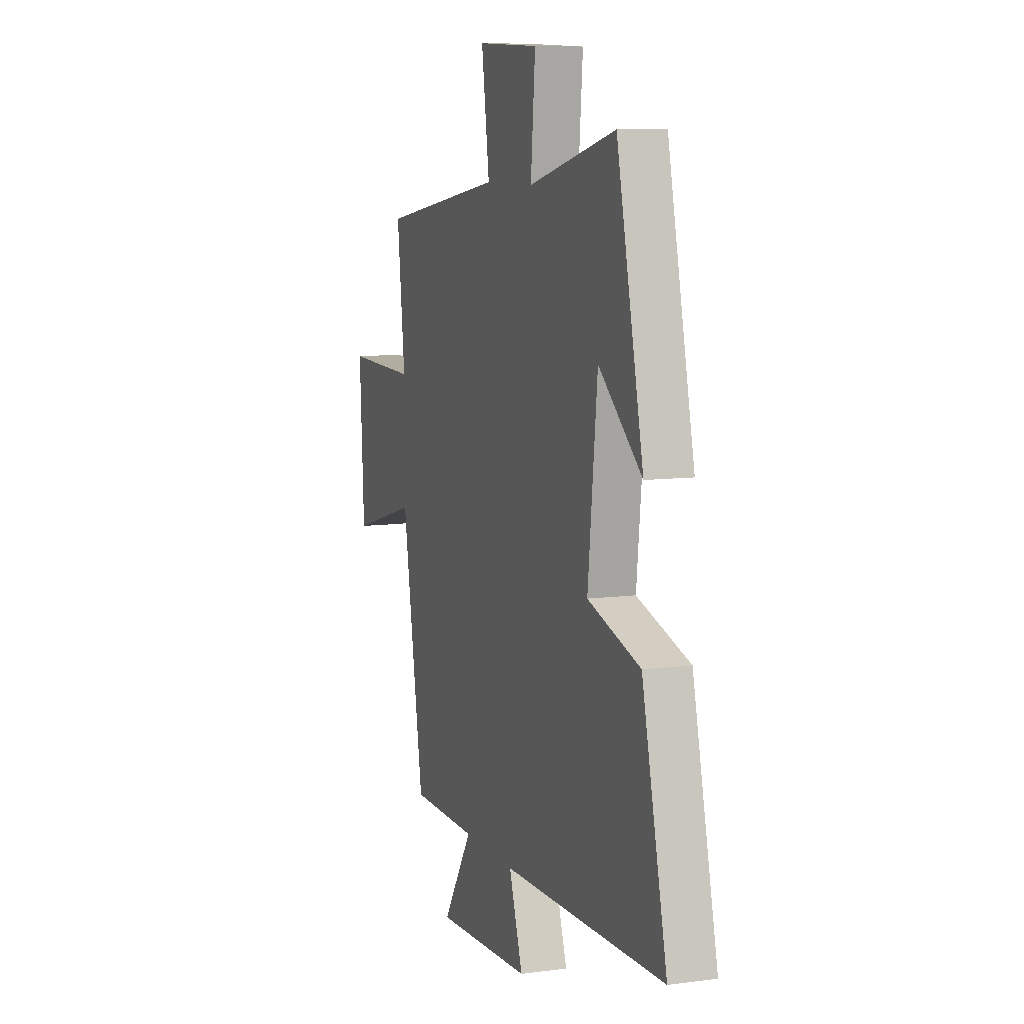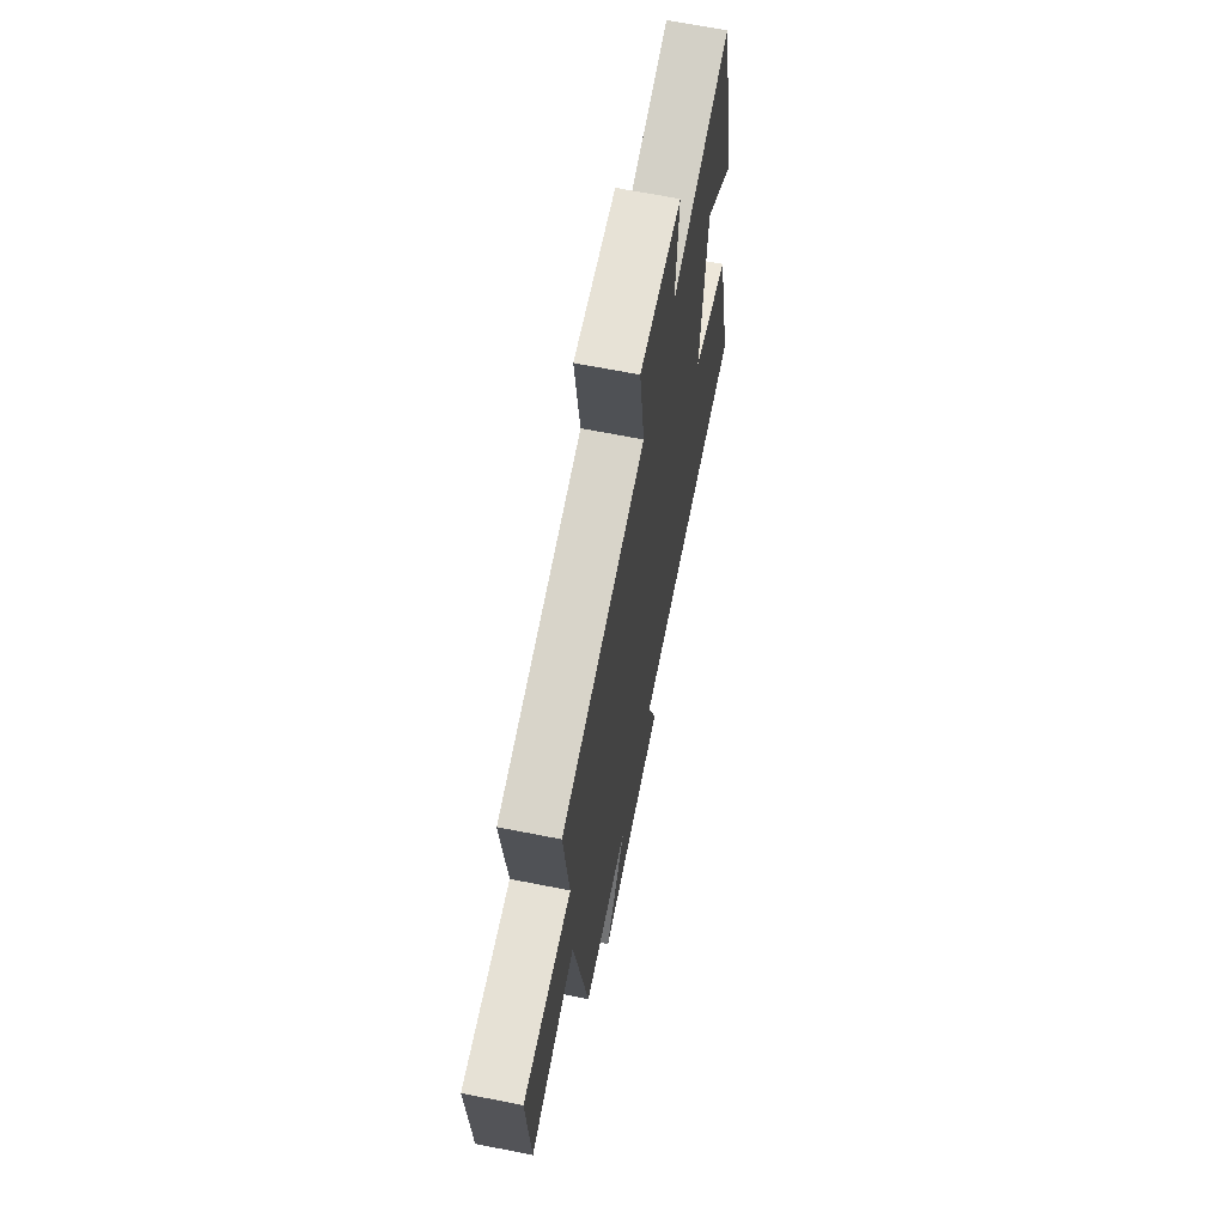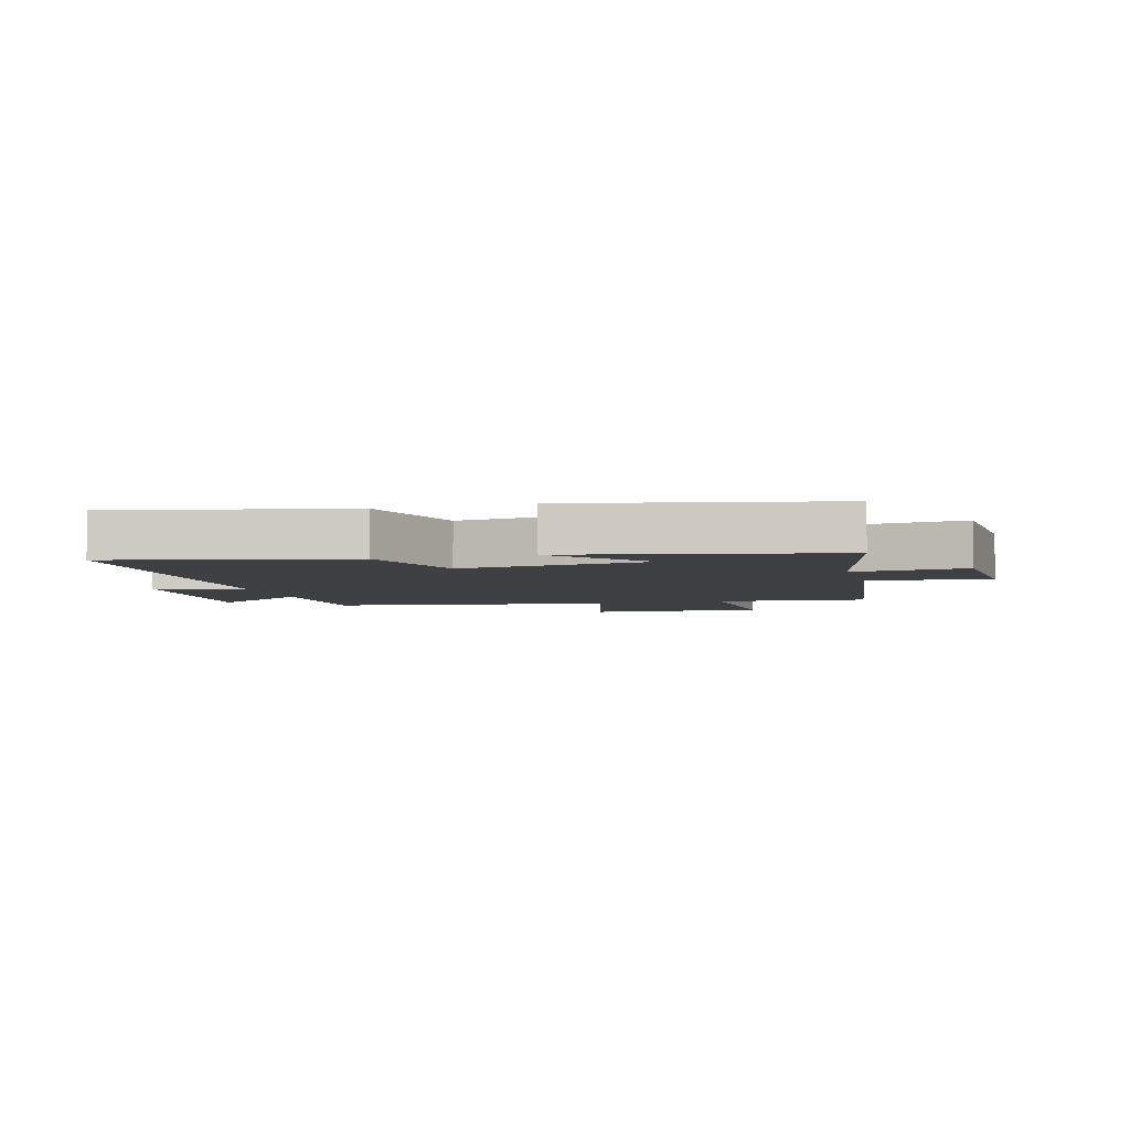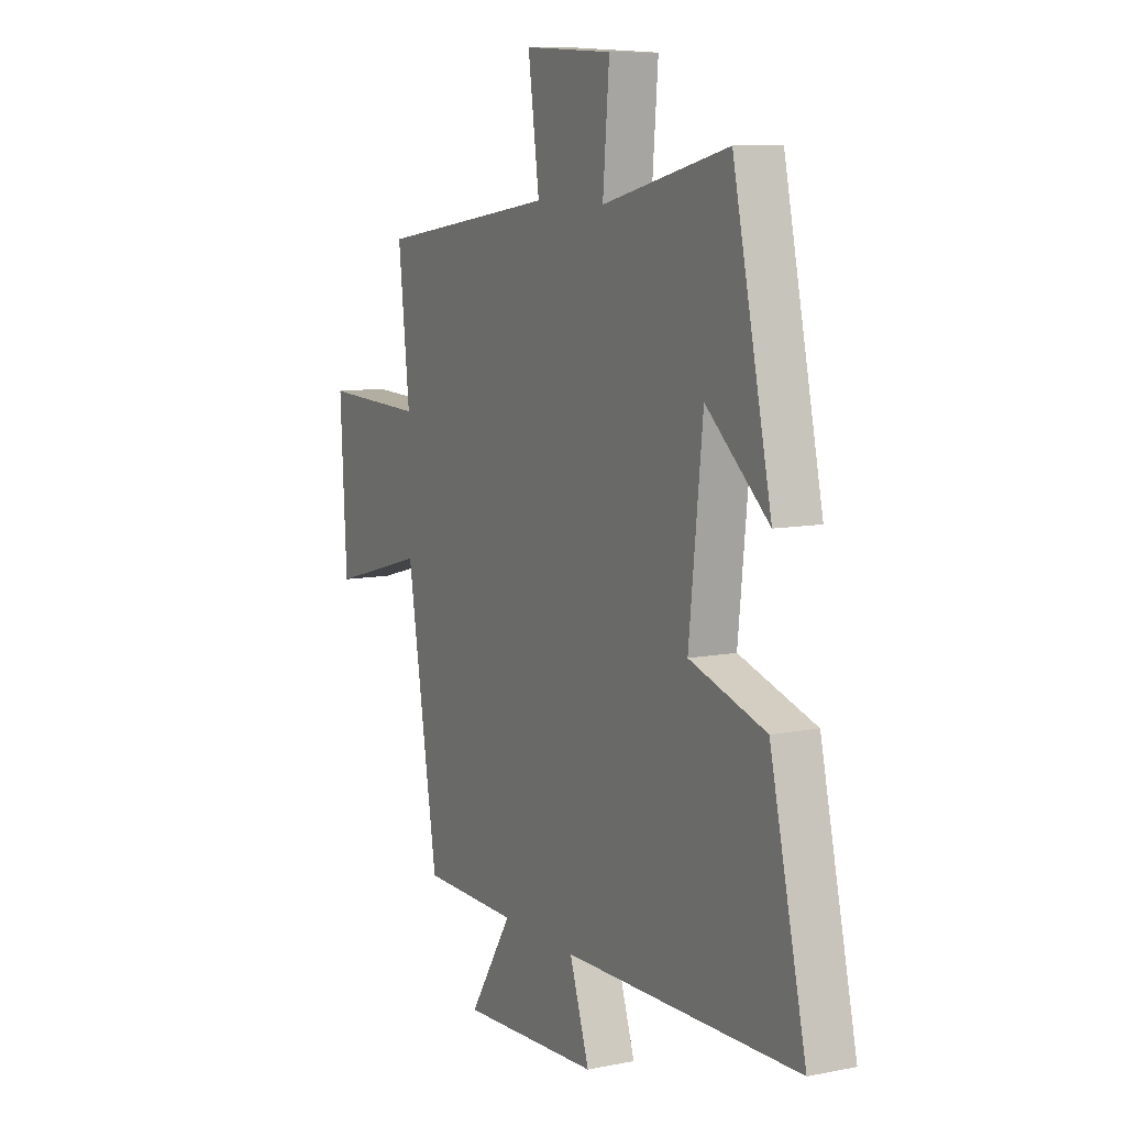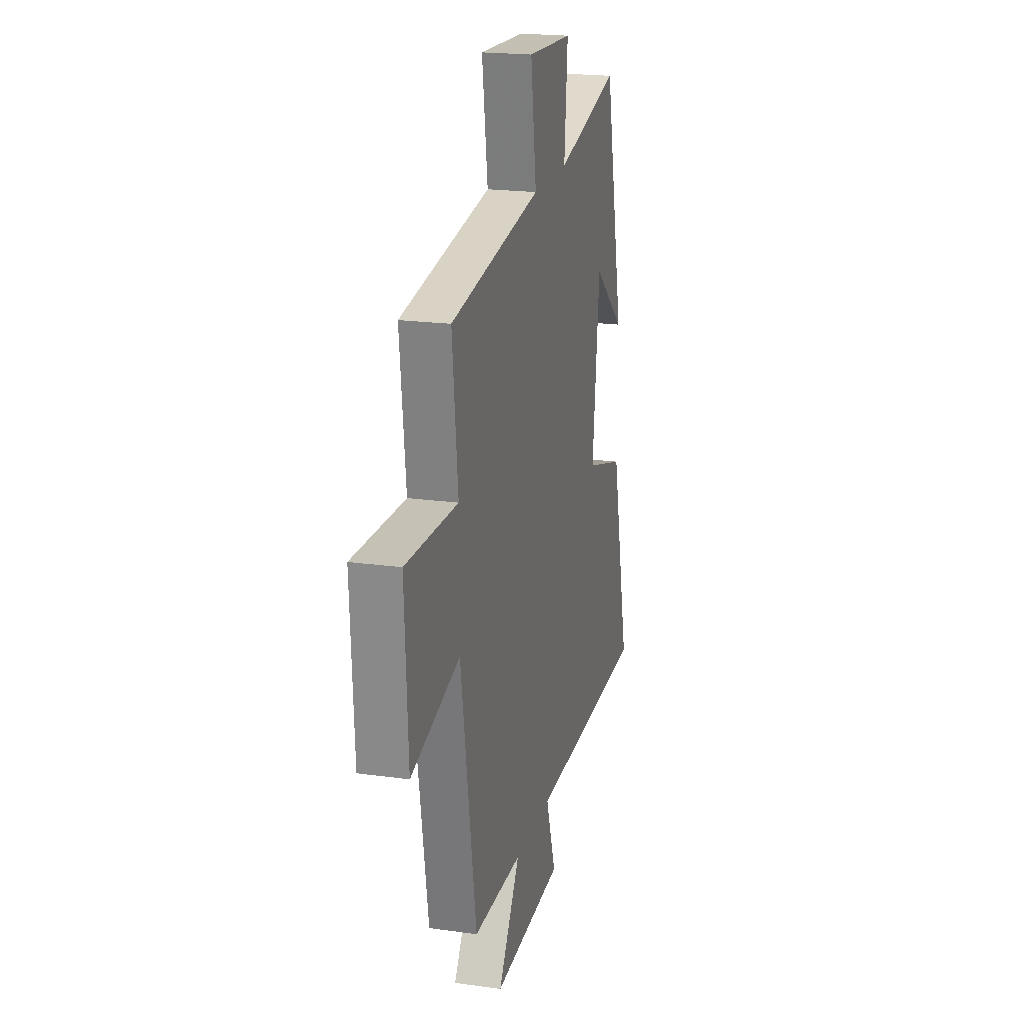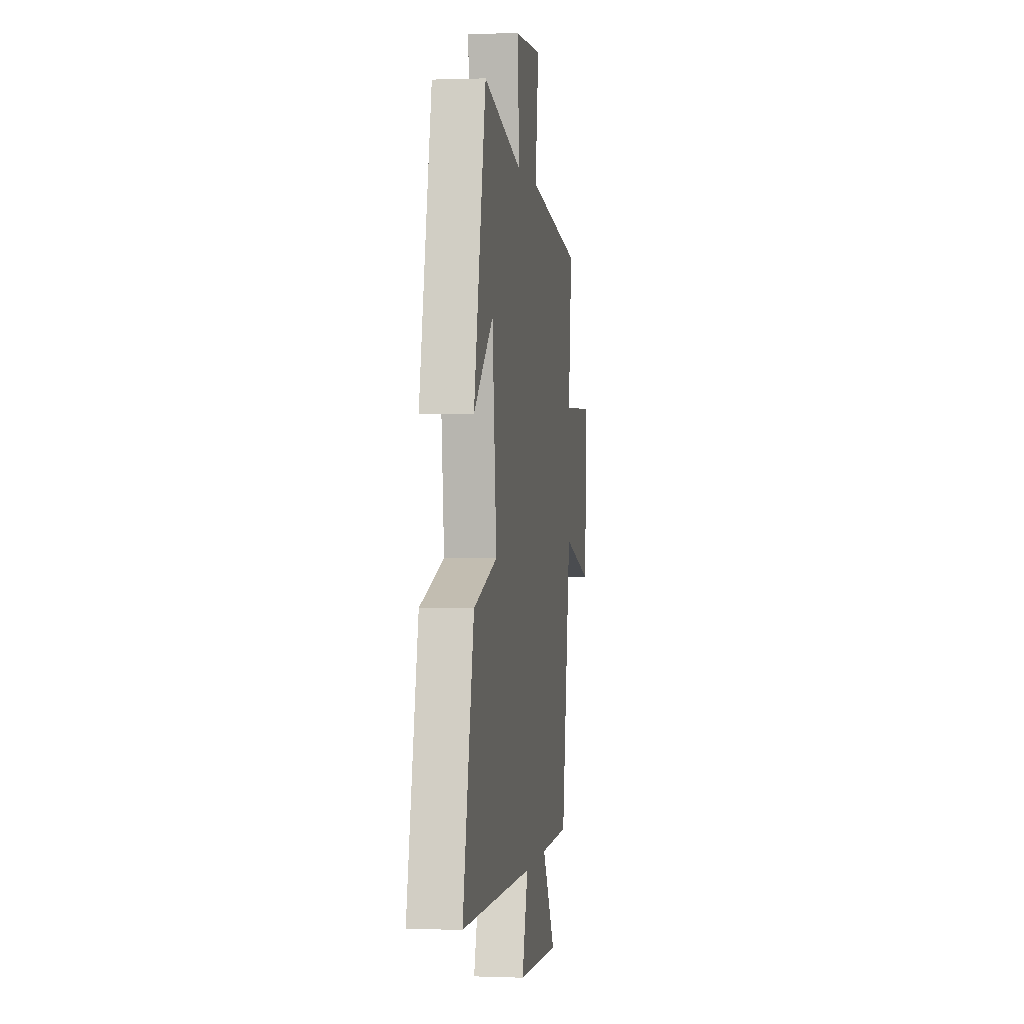
<metadata>
{"format":"obj","ext":"obj","renderer":"f3d","projection":"perspective","resolution":1024,"background":"white","views":[{"elev":8.9,"azim":-109.8,"up":"+Z"},{"elev":66.1,"azim":101.3,"up":"+Z"},{"elev":-4.7,"azim":-74.0,"up":"+Y"},{"elev":9.4,"azim":-117.7,"up":"+Z"},{"elev":20.3,"azim":104.3,"up":"+Z"},{"elev":0.6,"azim":-81.9,"up":"+Z"}]}
</metadata>
<code>
v -0.404 0.07 0.577
v -0.092 0.07 0.5
v -0.108 0.07 0.688
v 0.112 0.07 0.698
v 0.084 0.07 0.5
v 0.528 0.07 0.431
v 0.5 0.07 0.182
v 0.754 0.07 0.189
v 0.738 0.07 -0.103
v 0.5 0.07 -0.036
v 0.423 0.07 -0.499
v 0.183 0.07 -0.5
v 0.29 0.07 -0.666
v -0.056 0.07 -0.646
v -0.007 0.07 -0.5
v -0.59 0.07 -0.484
v -0.5 0.07 -0.098
v -0.311 0.07 -0.041
v -0.345 0.07 0.275
v -0.5 0.07 0.144
v -0.404 0 0.577
v -0.092 0 0.5
v -0.108 0 0.688
v 0.112 0 0.698
v 0.084 0 0.5
v 0.528 0 0.431
v 0.5 0 0.182
v 0.754 0 0.189
v 0.738 0 -0.103
v 0.5 0 -0.036
v 0.423 0 -0.499
v 0.183 0 -0.5
v 0.29 0 -0.666
v -0.056 0 -0.646
v -0.007 0 -0.5
v -0.59 0 -0.484
v -0.5 0 -0.098
v -0.311 0 -0.041
v -0.345 0 0.275
v -0.5 0 0.144
f 19 20 1 2
f 18 19 2
f 15 16 17 18
f 15 18 2
f 12 13 14 15
f 10 11 12 15
f 10 15 2
f 7 8 9 10
f 7 10 2
f 5 6 7 2
f 2 3 4 5
f 22 21 40 39
f 22 39 38
f 38 37 36 35
f 22 38 35
f 35 34 33 32
f 35 32 31 30
f 22 35 30
f 30 29 28 27
f 22 30 27
f 22 27 26 25
f 25 24 23 22
f 1 21 22 2
f 2 22 23 3
f 3 23 24 4
f 4 24 25 5
f 5 25 26 6
f 6 26 27 7
f 7 27 28 8
f 8 28 29 9
f 9 29 30 10
f 10 30 31 11
f 11 31 32 12
f 12 32 33 13
f 13 33 34 14
f 14 34 35 15
f 15 35 36 16
f 16 36 37 17
f 17 37 38 18
f 18 38 39 19
f 19 39 40 20
f 20 40 21 1

</code>
